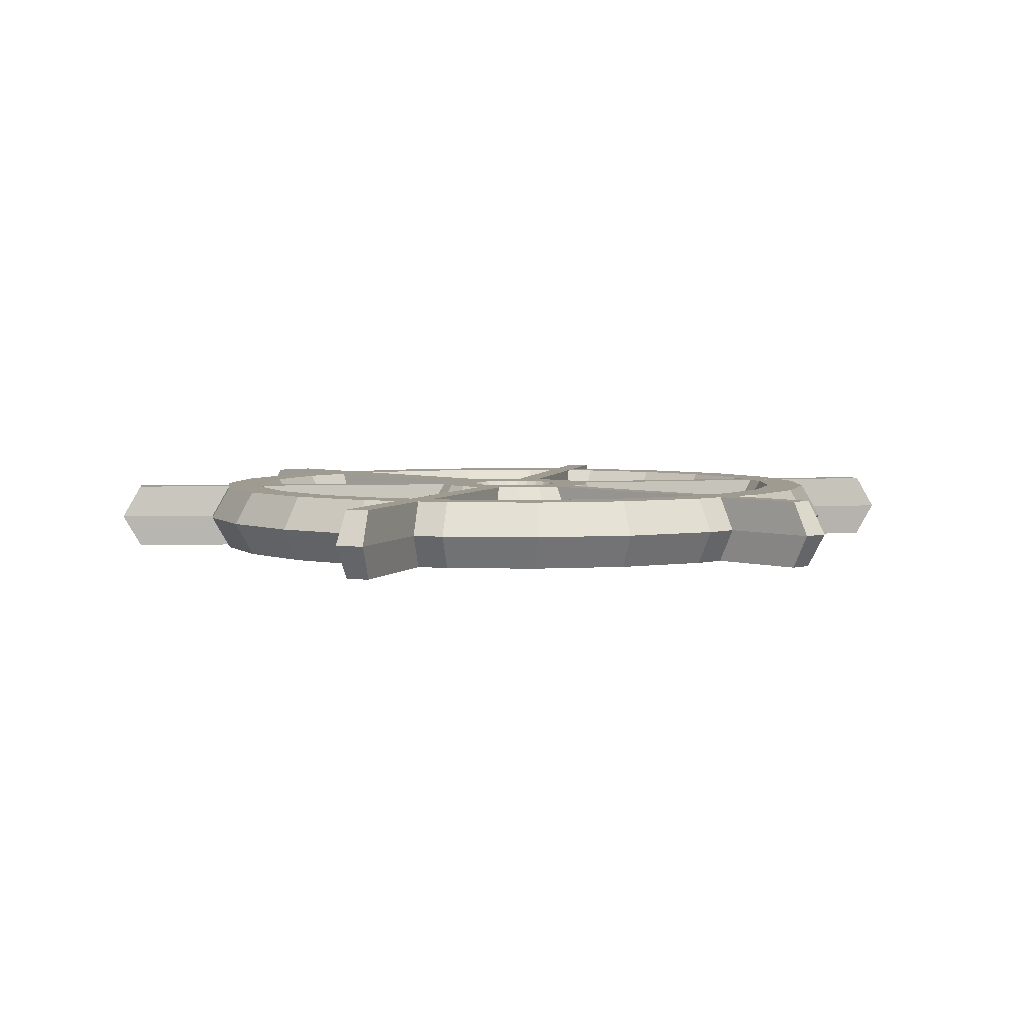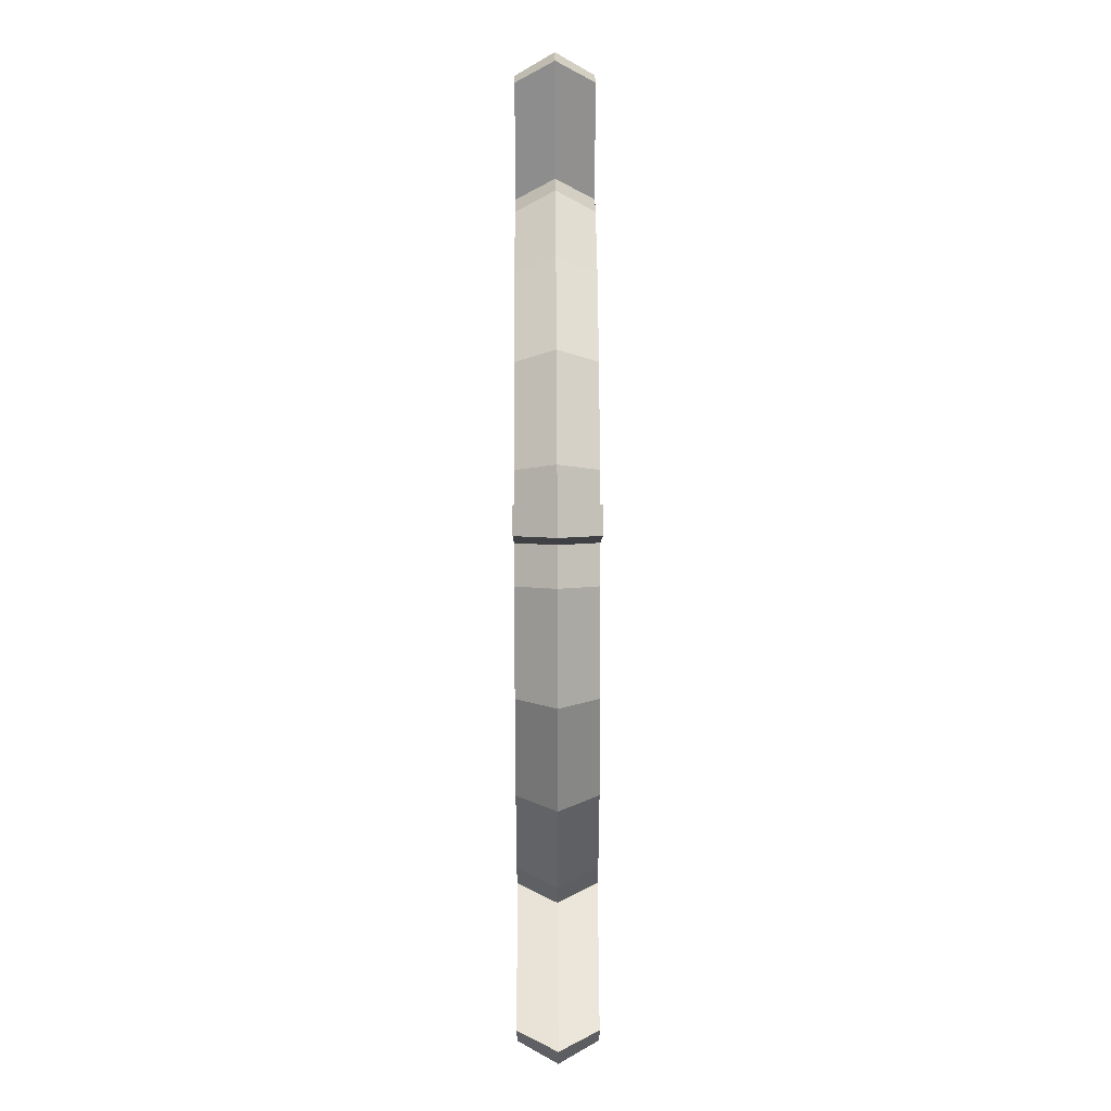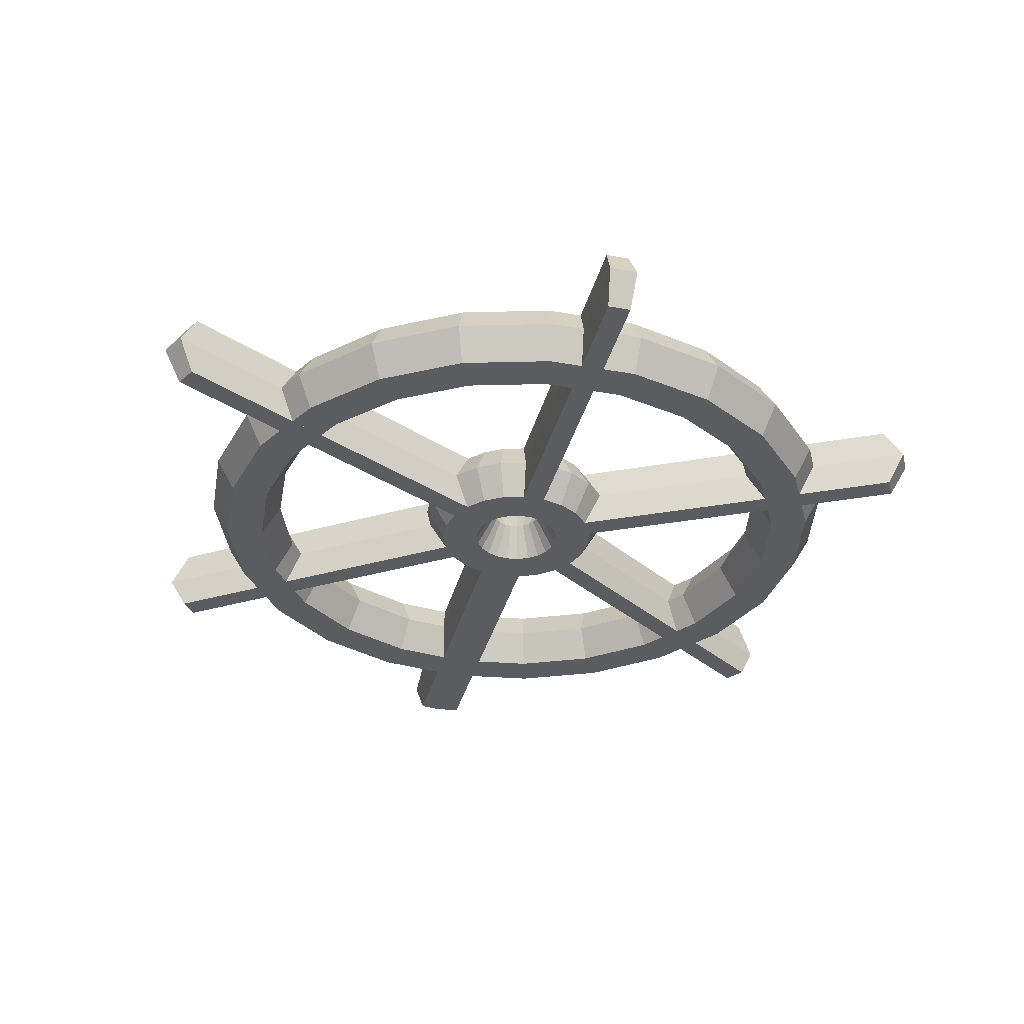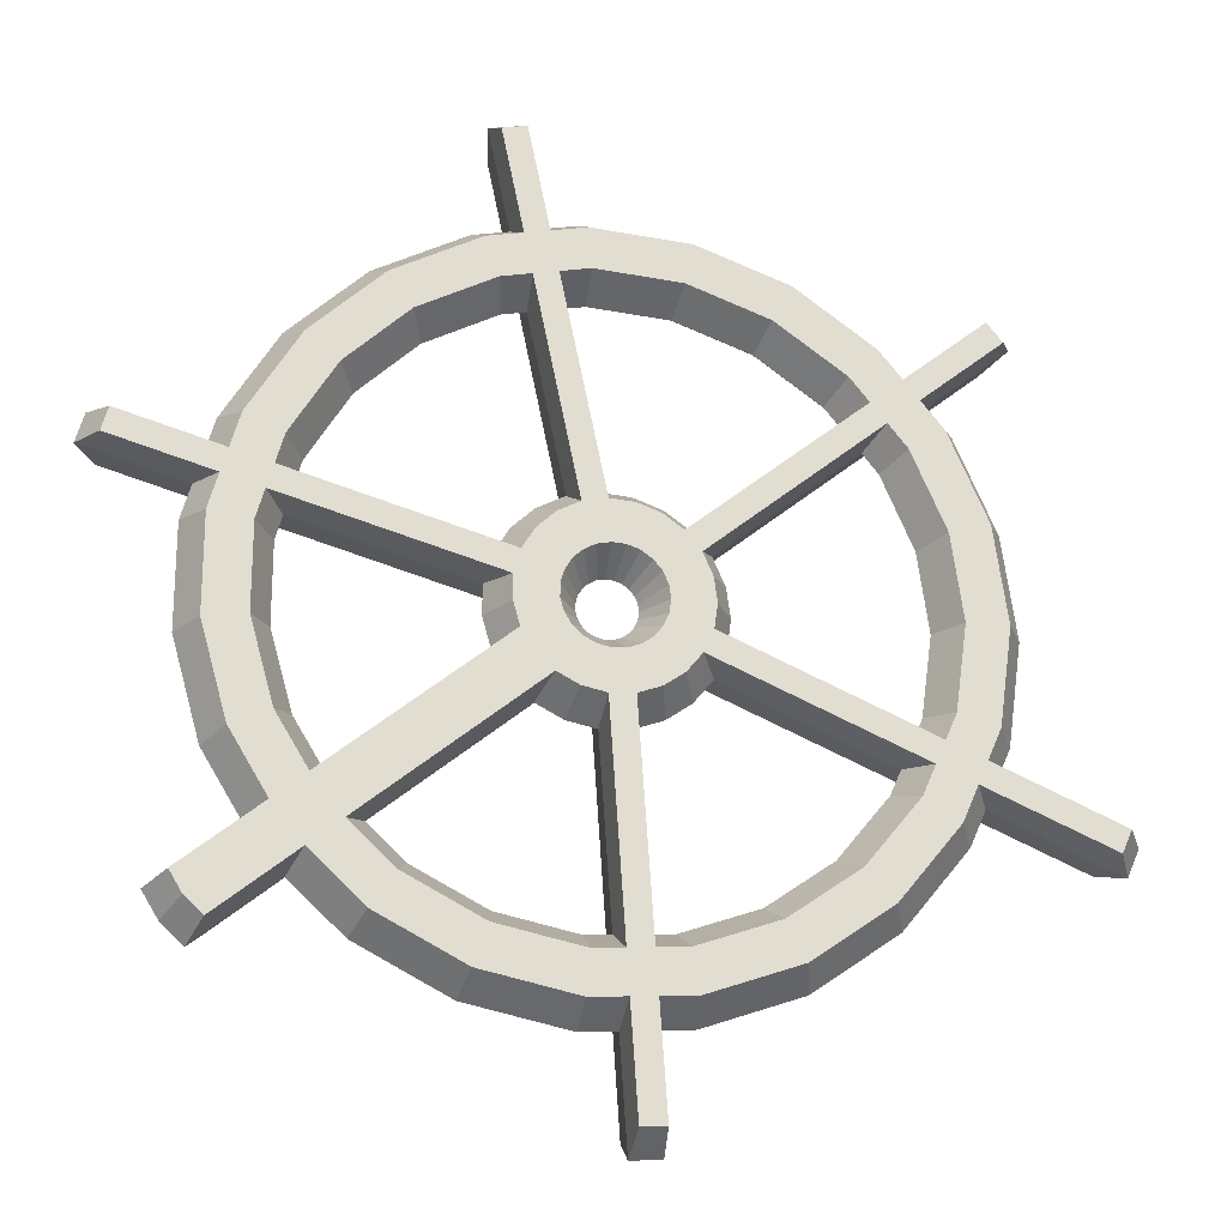
<metadata>
{"format":"obj","ext":"obj","renderer":"f3d","projection":"perspective","resolution":1024,"background":"white","views":[{"elev":4.2,"azim":86.2,"up":"+Z"},{"elev":36.4,"azim":89.7,"up":"+Y"},{"elev":-33.9,"azim":115.4,"up":"+Z"},{"elev":-21.7,"azim":-12.0,"up":"+Y"}]}
</metadata>
<code>
o SteeringWheel
v 0.3233 0 0
v 0.2631 -0 -0.1043
v 0.1426 -0 -0.1043
v 0.0824 -0 -0
v 0.1426 0 0.1043
v 0.2631 0 0.1043
v 0.3113 -0.08722 0
v 0.2533 -0.07097 -0.1043
v 0.1373 -0.03848 -0.1043
v 0.07934 -0.02223 0
v 0.1373 -0.03848 0.1043
v 0.2533 -0.07097 0.1043
v 0.2762 -0.168 0
v 0.2248 -0.1367 -0.1043
v 0.1219 -0.0741 -0.1043
v 0.0704 -0.04281 0
v 0.1219 -0.0741 0.1043
v 0.2248 -0.1367 0.1043
v 0.2206 -0.2363 0
v 0.1795 -0.1922 -0.1043
v 0.09734 -0.1042 -0.1043
v 0.05624 -0.06022 0
v 0.09734 -0.1042 0.1043
v 0.1795 -0.1922 0.1043
v 0.1487 -0.287 0
v 0.121 -0.2336 -0.1043
v 0.06561 -0.1266 -0.1043
v 0.03791 -0.07316 0
v 0.06561 -0.1266 0.1043
v 0.121 -0.2336 0.1043
v 0.06577 -0.3165 0
v 0.05352 -0.2575 -0.1043
v 0.02902 -0.1396 -0.1043
v 0.01676 -0.08068 0
v 0.02902 -0.1396 0.1043
v 0.05352 -0.2575 0.1043
v -0.02206 -0.3225 0
v -0.01795 -0.2624 -0.1043
v -0.009733 -0.1423 -0.1043
v -0.005623 -0.08221 0
v -0.009733 -0.1423 0.1043
v -0.01795 -0.2624 0.1043
v -0.1083 -0.3046 0
v -0.08809 -0.2479 -0.1043
v -0.04776 -0.1344 -0.1043
v -0.02759 -0.07764 0
v -0.04776 -0.1344 0.1043
v -0.08809 -0.2479 0.1043
v -0.1864 -0.2641 0
v -0.1517 -0.2149 -0.1043
v -0.08224 -0.1165 -0.1043
v -0.04752 -0.06732 0
v -0.08224 -0.1165 0.1043
v -0.1517 -0.2149 0.1043
v -0.2041 -0.166 -0.1043
v -0.1106 -0.09 -0.1043
v -0.06392 -0.052 0
v -0.1106 -0.09 0.1043
v -0.2041 -0.166 0.1043
v -0.2965 -0.1288 0
v -0.2413 -0.1048 -0.1043
v -0.1308 -0.05682 -0.1043
v -0.07558 -0.03283 0
v -0.1308 -0.05682 0.1043
v -0.2413 -0.1048 0.1043
v -0.3203 -0.04402 0
v -0.2606 -0.03582 -0.1043
v -0.1413 -0.01942 -0.1043
v -0.08163 -0.01122 0
v -0.1413 -0.01942 0.1043
v -0.2606 -0.03582 0.1043
v -0.3203 0.04402 -0
v -0.2606 0.03582 -0.1043
v -0.1413 0.01942 -0.1043
v -0.08163 0.01122 -0
v -0.1413 0.01942 0.1043
v -0.2606 0.03582 0.1043
v -0.2965 0.1288 -0
v -0.2413 0.1048 -0.1043
v -0.1308 0.05682 -0.1043
v -0.07558 0.03283 -0
v -0.1308 0.05682 0.1043
v -0.2413 0.1048 0.1043
v -0.2508 0.204 -0
v -0.2041 0.166 -0.1043
v -0.1106 0.09 -0.1043
v -0.06392 0.052 -0
v -0.1106 0.09 0.1043
v -0.2041 0.166 0.1043
v -0.1864 0.2641 -0
v -0.1517 0.2149 -0.1043
v -0.08224 0.1165 -0.1043
v -0.04752 0.06732 -0
v -0.08224 0.1165 0.1043
v -0.1517 0.2149 0.1043
v -0.1083 0.3046 -0
v -0.08809 0.2479 -0.1043
v -0.04776 0.1344 -0.1043
v -0.02759 0.07764 -0
v -0.04776 0.1344 0.1043
v -0.08809 0.2479 0.1043
v -0.02206 0.3225 -0
v -0.01795 0.2624 -0.1043
v -0.009733 0.1423 -0.1043
v -0.005623 0.08221 -0
v -0.009733 0.1423 0.1043
v -0.01795 0.2624 0.1043
v 0.06577 0.3165 -0
v 0.05352 0.2575 -0.1043
v 0.02902 0.1396 -0.1043
v 0.01676 0.08068 -0
v 0.02902 0.1396 0.1043
v 0.05352 0.2575 0.1043
v 0.1487 0.287 -0
v 0.121 0.2336 -0.1043
v 0.06561 0.1266 -0.1043
v 0.03791 0.07316 -0
v 0.06561 0.1266 0.1043
v 0.121 0.2336 0.1043
v 0.2206 0.2363 -0
v 0.1795 0.1922 -0.1043
v 0.09734 0.1042 -0.1043
v 0.05624 0.06022 -0
v 0.09734 0.1042 0.1043
v 0.1795 0.1922 0.1043
v 0.2762 0.168 -0
v 0.2248 0.1367 -0.1043
v 0.1219 0.0741 -0.1043
v 0.0704 0.04281 -0
v 0.1219 0.0741 0.1043
v 0.2248 0.1367 0.1043
v 0.3113 0.08722 -0
v 0.2533 0.07097 -0.1043
v 0.1373 0.03848 -0.1043
v 0.07934 0.02223 -0
v 0.1373 0.03848 0.1043
v 0.2533 0.07097 0.1043
v 1.097 0 0
v 1.036 -0 -0.1043
v 0.9159 -0 -0.1043
v 0.8557 -0 -0
v 0.9159 0 0.1043
v 1.036 0 0.1043
v 1.056 -0.2959 0
v 0.9979 -0.2796 -0.1043
v 0.882 -0.2471 -0.1043
v 0.824 -0.2309 0
v 0.882 -0.2471 0.1043
v 0.9979 -0.2796 0.1043
v 0.9369 -0.5698 0
v 0.8855 -0.5385 -0.1043
v 0.7826 -0.4759 -0.1043
v 0.7311 -0.4446 0
v 0.7826 -0.4759 0.1043
v 0.8855 -0.5385 0.1043
v 0.7485 -0.8014 0
v 0.7074 -0.7574 -0.1043
v 0.6252 -0.6694 -0.1043
v 0.5841 -0.6254 0
v 0.6252 -0.6694 0.1043
v 0.7074 -0.7574 0.1043
v 0.5045 -0.9736 0
v 0.4768 -0.9202 -0.1043
v 0.4214 -0.8132 -0.1043
v 0.3937 -0.7598 0
v 0.4214 -0.8132 0.1043
v 0.4768 -0.9202 0.1043
v 0.2231 -1.074 0
v 0.2109 -1.015 -0.1043
v 0.1863 -0.8968 -0.1043
v 0.1741 -0.8378 0
v 0.1863 -0.8968 0.1043
v 0.2109 -1.015 0.1043
v -0.07483 -1.094 0
v -0.07072 -1.034 -0.1043
v -0.0625 -0.9138 -0.1043
v -0.0584 -0.8537 0
v -0.0625 -0.9138 0.1043
v -0.07072 -1.034 0.1043
v -0.3672 -1.033 0
v -0.3471 -0.9765 -0.1043
v -0.3067 -0.863 -0.1043
v -0.2866 -0.8063 0
v -0.3067 -0.863 0.1043
v -0.3471 -0.9765 0.1043
v -0.6324 -0.8959 0
v -0.5976 -0.8467 -0.1043
v -0.5282 -0.7483 -0.1043
v -0.4935 -0.6991 0
v -0.5282 -0.7483 0.1043
v -0.5976 -0.8467 0.1043
v -0.8506 -0.692 0
v -0.8039 -0.654 -0.1043
v -0.7105 -0.578 -0.1043
v -0.6638 -0.54 0
v -0.7105 -0.578 0.1043
v -0.8039 -0.654 0.1043
v -1.006 -0.4369 0
v -0.9506 -0.4129 -0.1043
v -0.8401 -0.3649 -0.1043
v -0.7849 -0.3409 0
v -0.8401 -0.3649 0.1043
v -0.9506 -0.4129 0.1043
v -1.086 -0.1493 0
v -1.027 -0.1411 -0.1043
v -0.9074 -0.1247 -0.1043
v -0.8477 -0.1165 0
v -0.9074 -0.1247 0.1043
v -1.027 -0.1411 0.1043
v -1.086 0.1493 -0
v -1.027 0.1411 -0.1043
v -0.9074 0.1247 -0.1043
v -0.8477 0.1165 -0
v -0.9074 0.1247 0.1043
v -1.027 0.1411 0.1043
v -1.006 0.4369 -0
v -0.9506 0.4129 -0.1043
v -0.8401 0.3649 -0.1043
v -0.7849 0.3409 -0
v -0.8401 0.3649 0.1043
v -0.9506 0.4129 0.1043
v -0.8506 0.692 -0
v -0.8039 0.654 -0.1043
v -0.7105 0.578 -0.1043
v -0.6638 0.54 -0
v -0.7105 0.578 0.1043
v -0.8039 0.654 0.1043
v -0.6324 0.8959 -0
v -0.5976 0.8467 -0.1043
v -0.5282 0.7483 -0.1043
v -0.4935 0.6991 -0
v -0.5282 0.7483 0.1043
v -0.5976 0.8467 0.1043
v -0.3672 1.033 -0
v -0.3471 0.9765 -0.1043
v -0.3067 0.863 -0.1043
v -0.2866 0.8063 -0
v -0.3067 0.863 0.1043
v -0.3471 0.9765 0.1043
v -0.07483 1.094 -0
v -0.07072 1.034 -0.1043
v -0.0625 0.9138 -0.1043
v -0.0584 0.8537 -0
v -0.0625 0.9138 0.1043
v -0.07072 1.034 0.1043
v 0.2231 1.074 -0
v 0.2109 1.015 -0.1043
v 0.1863 0.8968 -0.1043
v 0.1741 0.8378 -0
v 0.1863 0.8968 0.1043
v 0.2109 1.015 0.1043
v 0.5045 0.9736 -0
v 0.4768 0.9202 -0.1043
v 0.4214 0.8132 -0.1043
v 0.3937 0.7598 -0
v 0.4214 0.8132 0.1043
v 0.4768 0.9202 0.1043
v 0.7485 0.8014 -0
v 0.7074 0.7574 -0.1043
v 0.6252 0.6694 -0.1043
v 0.5841 0.6254 -0
v 0.6252 0.6694 0.1043
v 0.7074 0.7574 0.1043
v 0.9369 0.5698 -0
v 0.8855 0.5385 -0.1043
v 0.7826 0.4759 -0.1043
v 0.7311 0.4446 -0
v 0.7826 0.4759 0.1043
v 0.8855 0.5385 0.1043
v 1.056 0.2959 -0
v 0.9979 0.2796 -0.1043
v 0.882 0.2471 -0.1043
v 0.824 0.2309 -0
v 0.882 0.2471 0.1043
v 0.9979 0.2796 0.1043
v 0.05149 -1.398 0
v 0.0556 -1.338 -0.1043
v 0.0556 -1.338 0.1043
v 0.1393 -1.392 0
v 0.1271 -1.333 -0.1043
v 0.1271 -1.333 0.1043
v 1.354 -0.6236 0
v 1.302 -0.5923 -0.1043
v 1.302 -0.5923 0.1043
v 1.389 -0.5428 0
v 1.331 -0.5266 -0.1043
v 1.331 -0.5266 0.1043
v 1.054 0.9141 -0
v 1.013 0.8701 -0.1043
v 1.109 0.8459 -0
v 1.058 0.8146 0.1043
v 1.058 0.8146 -0.1043
v 1.013 0.8701 0.1043
v -0.3279 1.361 -0
v -0.3077 1.305 -0.1043
v -0.2417 1.379 -0
v -0.3077 1.305 0.1043
v -0.2376 1.319 -0.1043
v -0.2376 1.319 0.1043
v -1.356 0.3341 -0
v -1.296 0.3259 -0.1043
v -1.332 0.4189 -0
v -1.277 0.3949 -0.1043
v -1.296 0.3259 0.1043
v -1.277 0.3949 0.1043
v -1.014 -0.9376 0
v -0.9796 -0.8885 -0.1043
v -1.079 -0.8776 0
v -1.032 -0.8396 0.1043
v -1.032 -0.8396 -0.1043
v -0.9796 -0.8885 0.1043
v -1.124 -0.8023 0
v -1.069 -0.7783 -0.1043
v -1.069 -0.7783 0.1043
f 1 7 8 2
f 2 8 9 3
f 3 9 10 4
f 4 10 11 5
f 5 11 12 6
f 6 12 7 1
f 14 8 286 283
f 8 14 15 9
f 9 15 16 10
f 10 16 17 11
f 11 17 18 12
f 12 18 284 287
f 13 19 20 14
f 14 20 21 15
f 15 21 22 16
f 16 22 23 17
f 17 23 24 18
f 18 24 19 13
f 19 25 26 20
f 20 26 27 21
f 21 27 28 22
f 22 28 29 23
f 23 29 30 24
f 24 30 25 19
f 25 31 32 26
f 26 32 33 27
f 27 33 34 28
f 28 34 35 29
f 29 35 36 30
f 30 36 31 25
f 36 42 278 281
f 32 38 39 33
f 33 39 40 34
f 34 40 41 35
f 35 41 42 36
f 31 36 281 279
f 37 43 44 38
f 38 44 45 39
f 39 45 46 40
f 40 46 47 41
f 41 47 48 42
f 42 48 43 37
f 43 49 50 44
f 44 50 51 45
f 45 51 52 46
f 46 52 53 47
f 47 53 54 48
f 48 54 49 43
f 61 55 310 313
f 50 55 56 51
f 51 56 57 52
f 52 57 58 53
f 53 58 59 54
f 59 65 314 309
f 49 54 311 306
f 55 61 62 56
f 56 62 63 57
f 57 63 64 58
f 58 64 65 59
f 60 61 313 312
f 60 66 67 61
f 61 67 68 62
f 62 68 69 63
f 63 69 70 64
f 64 70 71 65
f 65 71 66 60
f 66 72 73 67
f 67 73 74 68
f 68 74 75 69
f 69 75 76 70
f 70 76 77 71
f 71 77 72 66
f 78 79 303 302
f 73 79 80 74
f 74 80 81 75
f 75 81 82 76
f 76 82 83 77
f 73 72 300 301
f 78 84 85 79
f 79 85 86 80
f 80 86 87 81
f 81 87 88 82
f 82 88 89 83
f 83 89 84 78
f 84 90 91 85
f 85 91 92 86
f 86 92 93 87
f 87 93 94 88
f 88 94 95 89
f 89 95 90 84
f 90 96 97 91
f 91 97 98 92
f 92 98 99 93
f 93 99 100 94
f 94 100 101 95
f 95 101 96 90
f 107 102 296 299
f 97 103 104 98
f 98 104 105 99
f 99 105 106 100
f 100 106 107 101
f 97 96 294 295
f 102 108 109 103
f 103 109 110 104
f 104 110 111 105
f 105 111 112 106
f 106 112 113 107
f 107 113 108 102
f 108 114 115 109
f 109 115 116 110
f 110 116 117 111
f 111 117 118 112
f 112 118 119 113
f 113 119 114 108
f 114 120 121 115
f 115 121 122 116
f 116 122 123 117
f 117 123 124 118
f 118 124 125 119
f 119 125 120 114
f 120 125 293 288
f 121 127 128 122
f 122 128 129 123
f 123 129 130 124
f 124 130 131 125
f 126 127 292 290
f 126 132 133 127
f 127 133 134 128
f 128 134 135 129
f 129 135 136 130
f 130 136 137 131
f 131 137 132 126
f 132 1 2 133
f 133 2 3 134
f 134 3 4 135
f 135 4 5 136
f 136 5 6 137
f 137 6 1 132
f 138 144 145 139
f 139 145 146 140
f 140 146 147 141
f 141 147 148 142
f 142 148 149 143
f 143 149 144 138
f 144 150 151 145
f 145 151 152 146
f 146 152 153 147
f 147 153 154 148
f 148 154 155 149
f 149 155 150 144
f 150 156 157 151
f 151 157 158 152
f 152 158 159 153
f 153 159 160 154
f 154 160 161 155
f 155 161 156 150
f 156 162 163 157
f 157 163 164 158
f 158 164 165 159
f 159 165 166 160
f 160 166 167 161
f 161 167 162 156
f 162 168 169 163
f 163 169 170 164
f 164 170 171 165
f 165 171 172 166
f 166 172 173 167
f 167 173 168 162
f 168 174 175 169
f 169 175 176 170
f 170 176 177 171
f 171 177 178 172
f 172 178 179 173
f 173 179 174 168
f 174 180 181 175
f 175 181 182 176
f 176 182 183 177
f 177 183 184 178
f 178 184 185 179
f 179 185 180 174
f 180 186 187 181
f 181 187 188 182
f 182 188 189 183
f 183 189 190 184
f 184 190 191 185
f 185 191 186 180
f 186 192 193 187
f 187 193 194 188
f 188 194 195 189
f 189 195 196 190
f 190 196 197 191
f 191 197 192 186
f 192 198 199 193
f 193 199 200 194
f 194 200 201 195
f 195 201 202 196
f 196 202 203 197
f 197 203 198 192
f 198 204 205 199
f 199 205 206 200
f 200 206 207 201
f 201 207 208 202
f 202 208 209 203
f 203 209 204 198
f 204 210 211 205
f 205 211 212 206
f 206 212 213 207
f 207 213 214 208
f 208 214 215 209
f 209 215 210 204
f 210 216 217 211
f 211 217 218 212
f 212 218 219 213
f 213 219 220 214
f 214 220 221 215
f 215 221 216 210
f 216 222 223 217
f 217 223 224 218
f 218 224 225 219
f 219 225 226 220
f 220 226 227 221
f 221 227 222 216
f 222 228 229 223
f 223 229 230 224
f 224 230 231 225
f 225 231 232 226
f 226 232 233 227
f 227 233 228 222
f 228 234 235 229
f 229 235 236 230
f 230 236 237 231
f 231 237 238 232
f 232 238 239 233
f 233 239 234 228
f 234 240 241 235
f 235 241 242 236
f 236 242 243 237
f 237 243 244 238
f 238 244 245 239
f 239 245 240 234
f 240 246 247 241
f 241 247 248 242
f 242 248 249 243
f 243 249 250 244
f 244 250 251 245
f 245 251 246 240
f 246 252 253 247
f 247 253 254 248
f 248 254 255 249
f 249 255 256 250
f 250 256 257 251
f 251 257 252 246
f 252 258 259 253
f 253 259 260 254
f 254 260 261 255
f 255 261 262 256
f 256 262 263 257
f 257 263 258 252
f 258 264 265 259
f 259 265 266 260
f 260 266 267 261
f 261 267 268 262
f 262 268 269 263
f 263 269 264 258
f 264 270 271 265
f 265 271 272 266
f 266 272 273 267
f 267 273 274 268
f 268 274 275 269
f 269 275 270 264
f 270 138 139 271
f 271 139 140 272
f 272 140 141 273
f 273 141 142 274
f 274 142 143 275
f 275 143 138 270
f 279 276 277 280
f 281 278 276 279
f 32 31 279 280
f 37 38 277 276
f 38 32 280 277
f 42 37 276 278
f 285 282 283 286
f 287 284 282 285
f 18 13 282 284
f 8 7 285 286
f 7 12 287 285
f 13 14 283 282
f 288 290 292 289
f 293 291 290 288
f 125 131 291 293
f 127 121 289 292
f 131 126 290 291
f 121 120 288 289
f 294 296 298 295
f 297 299 296 294
f 102 103 298 296
f 101 107 299 297
f 96 101 297 294
f 103 97 295 298
f 300 302 303 301
f 304 305 302 300
f 77 83 305 304
f 72 77 304 300
f 79 73 301 303
f 83 78 302 305
f 306 308 310 307
f 311 309 308 306
f 308 312 313 310
f 309 314 312 308
f 50 49 306 307
f 54 59 309 311
f 65 60 312 314
f 55 50 307 310

</code>
